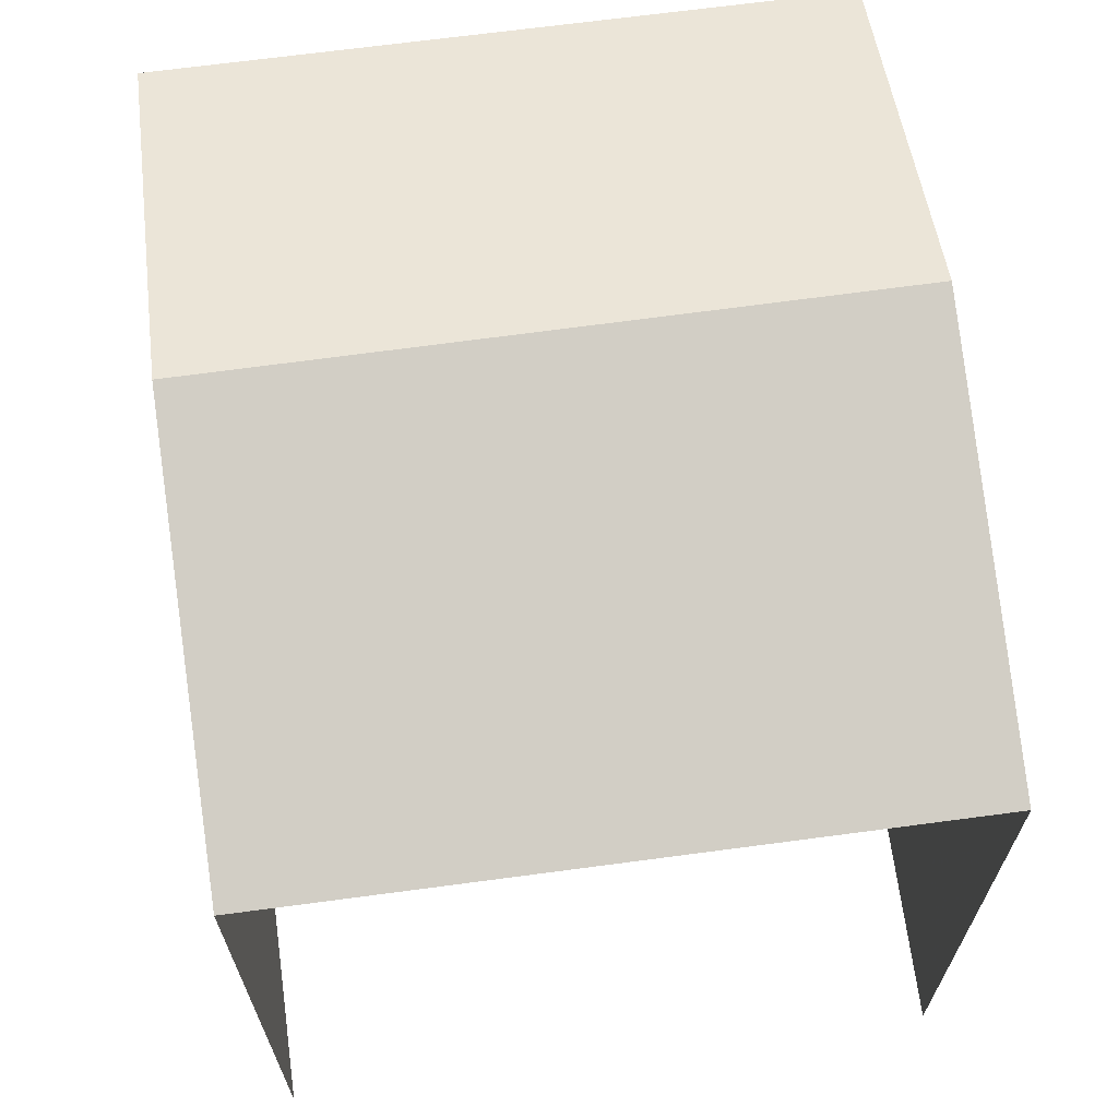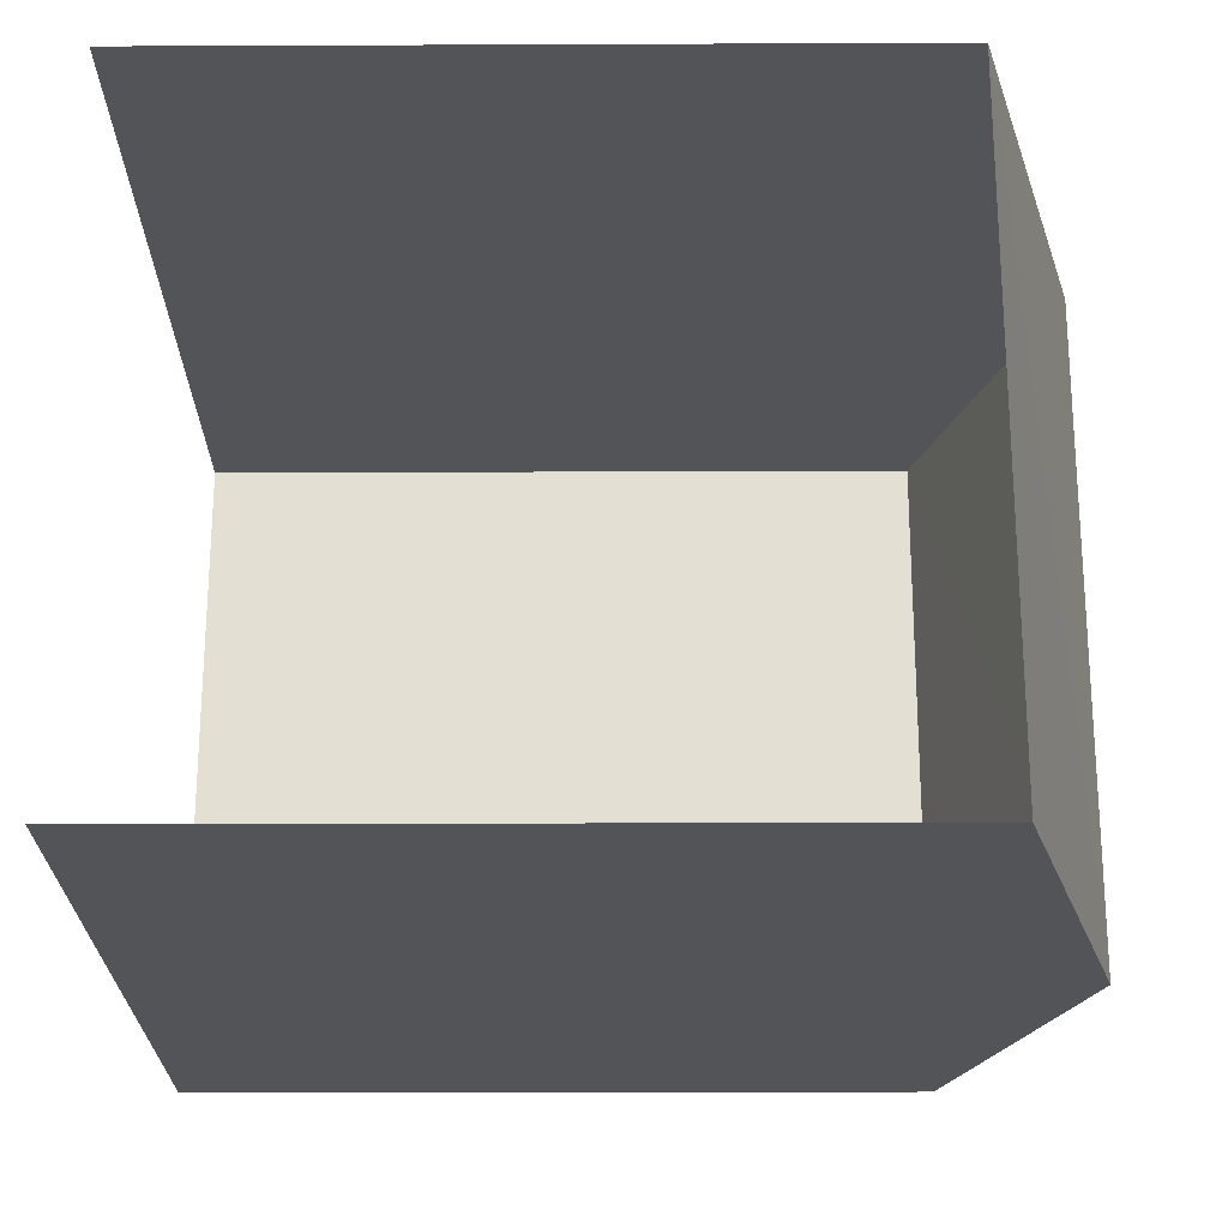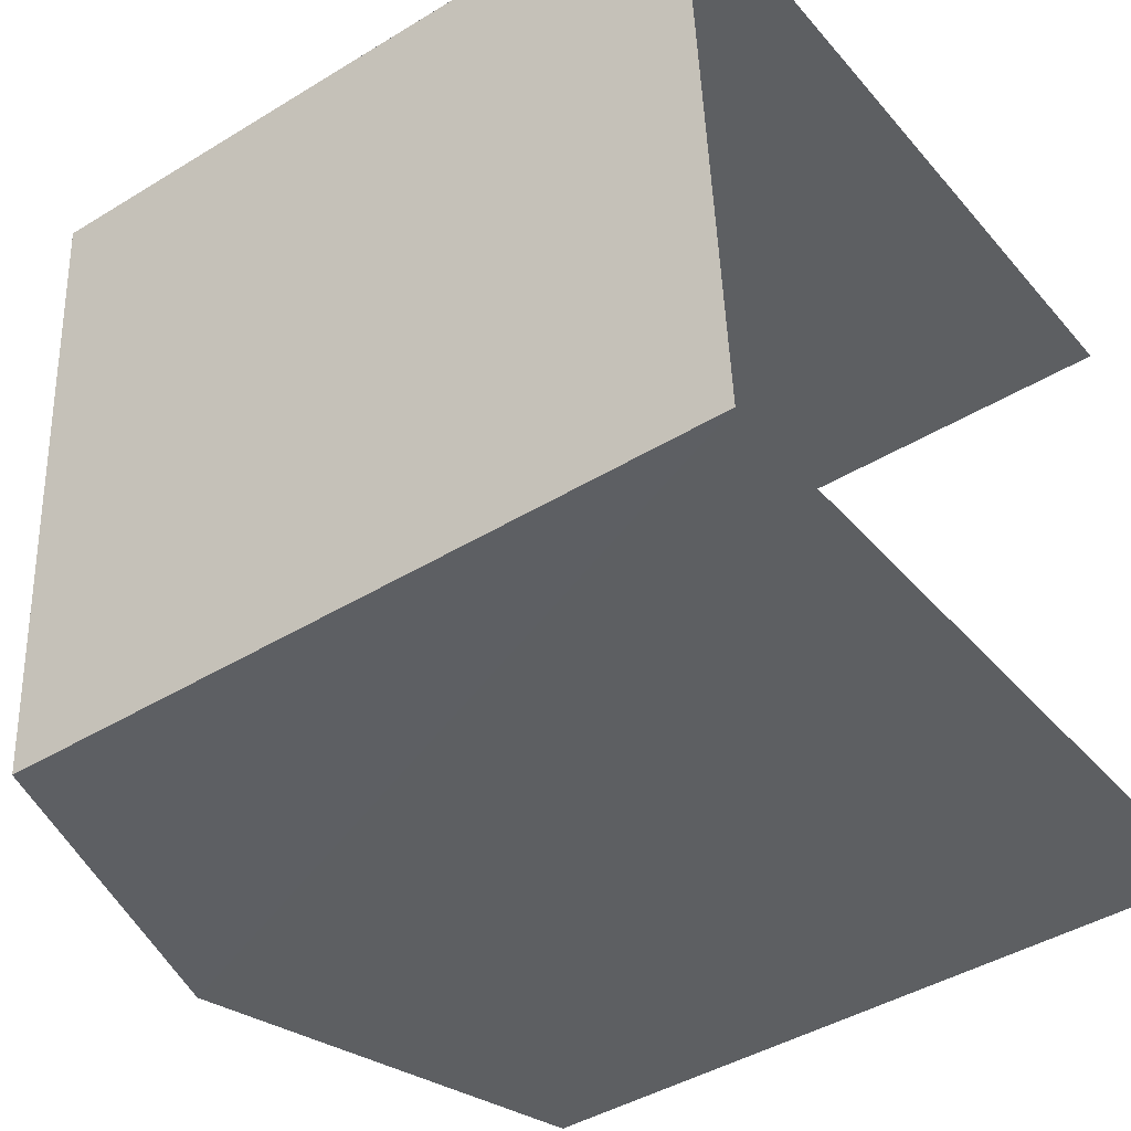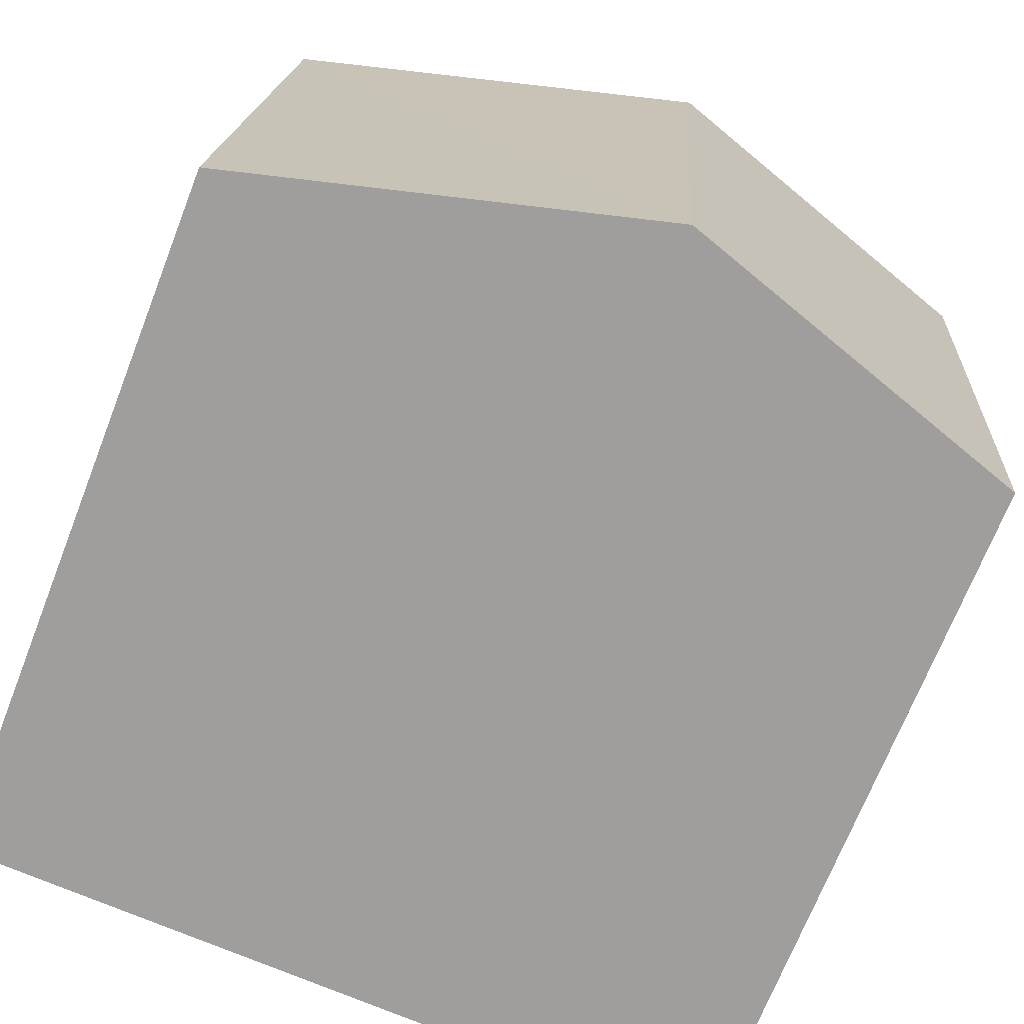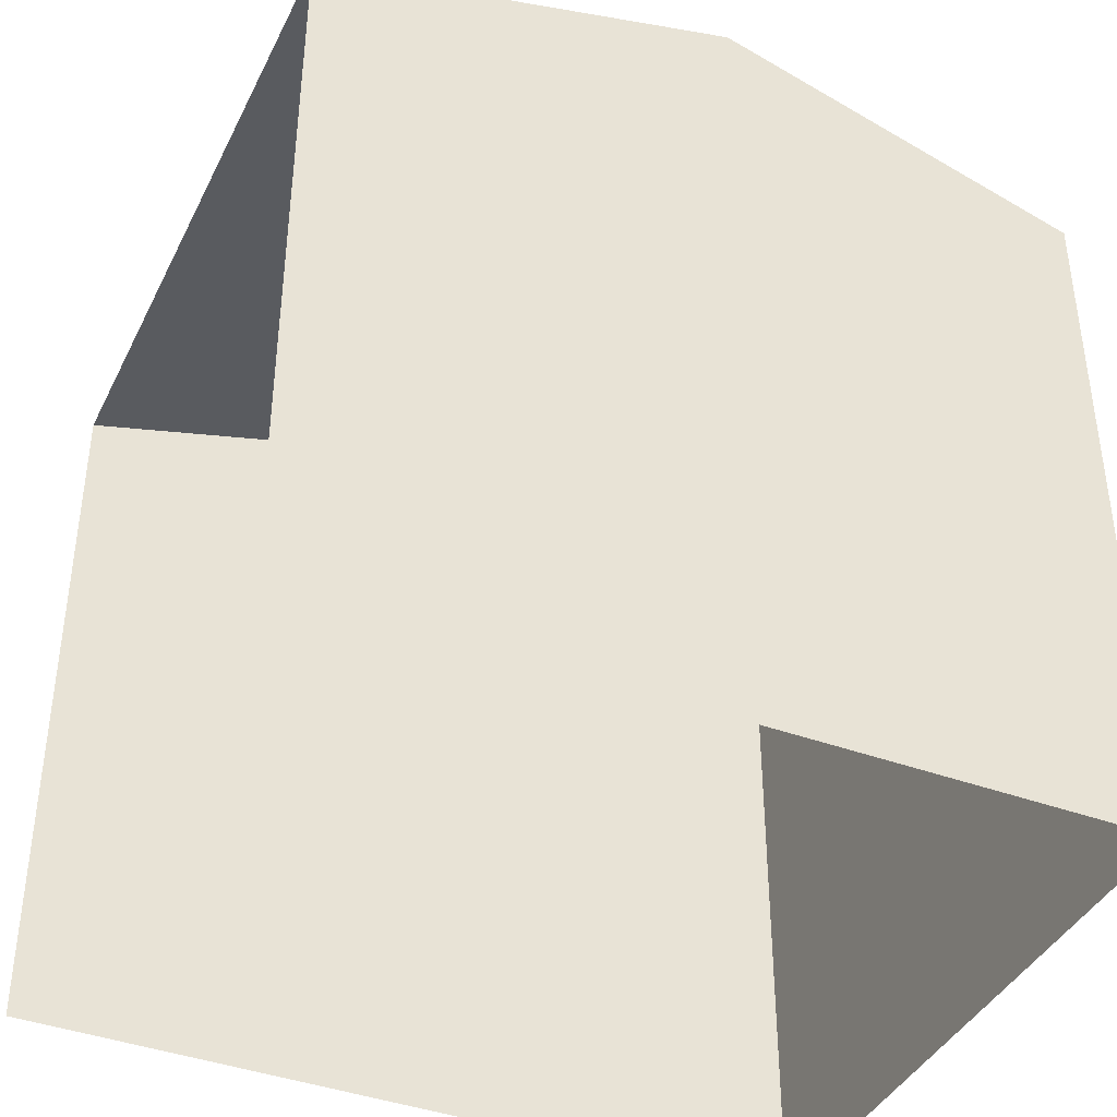
<metadata>
{"format":"obj","ext":"obj","renderer":"f3d","projection":"perspective","resolution":1024,"background":"white","views":[{"elev":67.7,"azim":-101.5,"up":"+Z"},{"elev":-19.3,"azim":-89.6,"up":"+Y"},{"elev":-43.3,"azim":125.8,"up":"+Y"},{"elev":-70.1,"azim":-21.4,"up":"+Y"},{"elev":-40.5,"azim":-28.3,"up":"+Z"}]}
</metadata>
<code>
v -3.722e+05 -1.053e+05 24.63
v -3.723e+05 -1.053e+05 24.63
v -3.723e+05 -1.053e+05 24.63
v -3.722e+05 -1.053e+05 24.63
v -3.723e+05 -1.053e+05 32.42
v -3.722e+05 -1.053e+05 31.34
v -3.723e+05 -1.053e+05 32.42
v -3.722e+05 -1.053e+05 31.34
v -3.723e+05 -1.053e+05 31.34
v -3.723e+05 -1.053e+05 31.34
f 1 2 3
f 4 1 3
f 10 3 2
f 10 9 3
f 5 6 7
f 5 8 6
f 9 10 5
f 7 9 5
f 6 4 7
f 4 3 7
f 3 9 7
f 10 2 5
f 2 1 5
f 1 8 5
f 8 1 4
f 6 8 4

</code>
